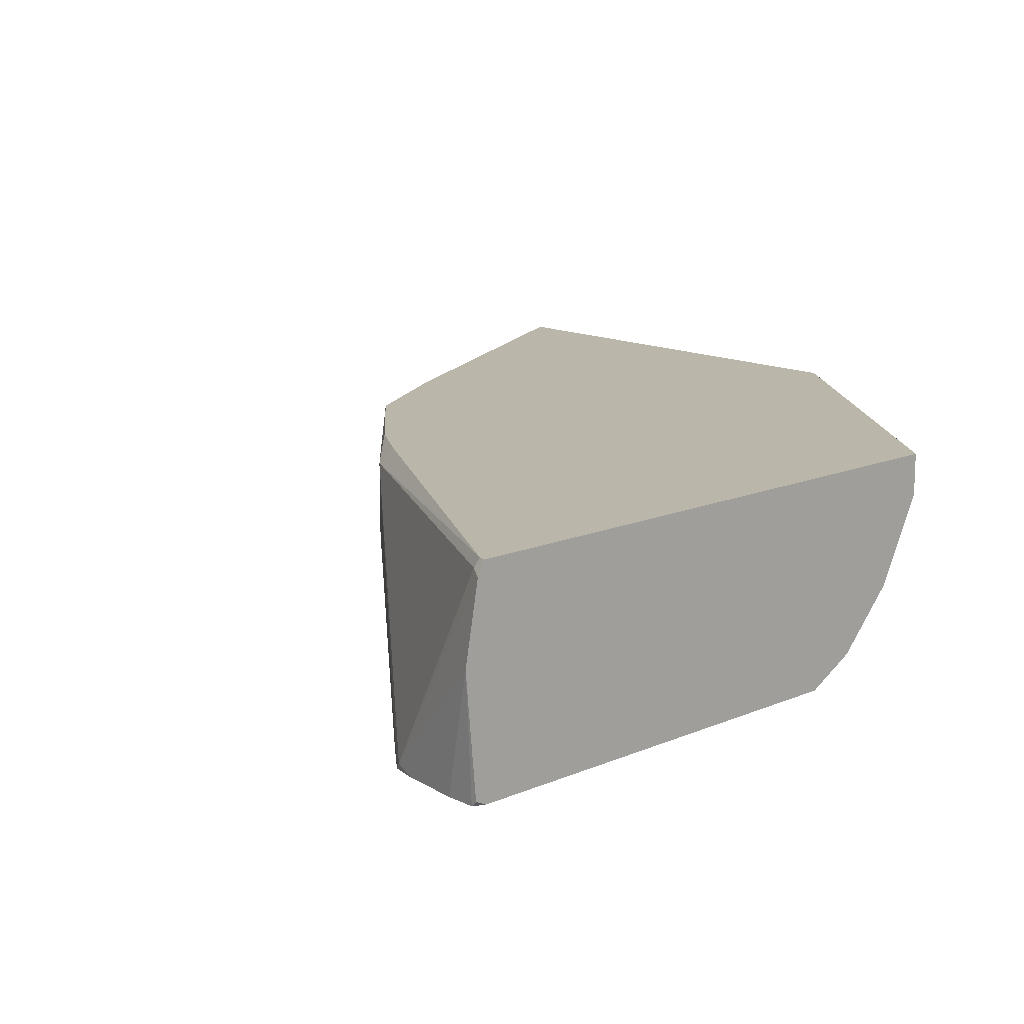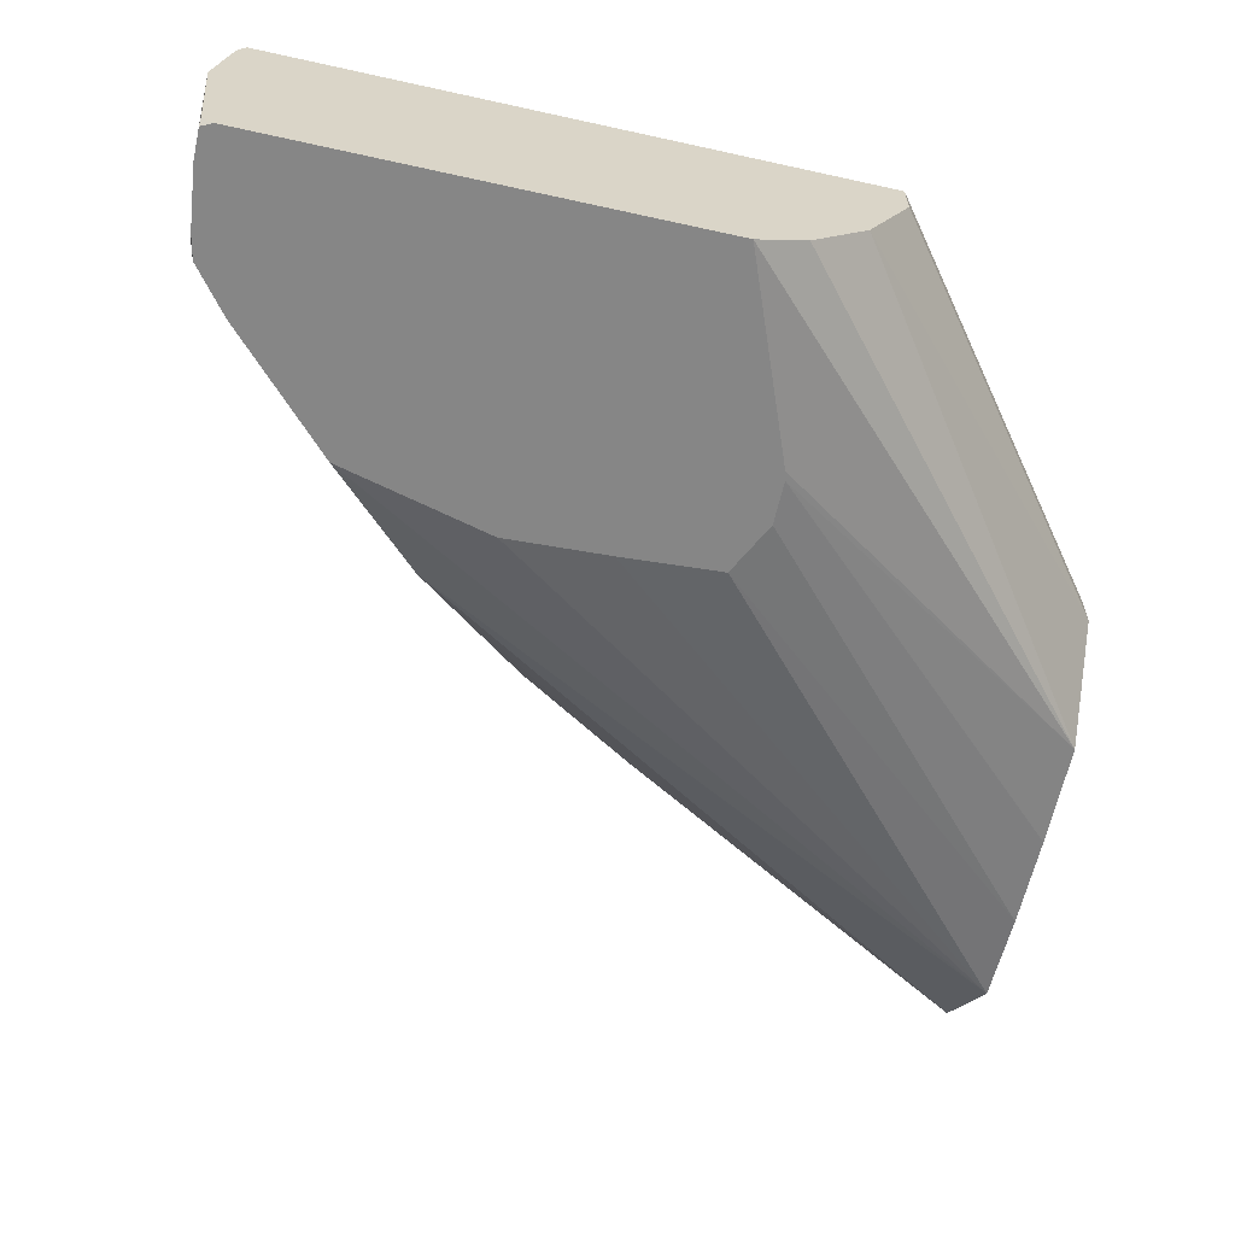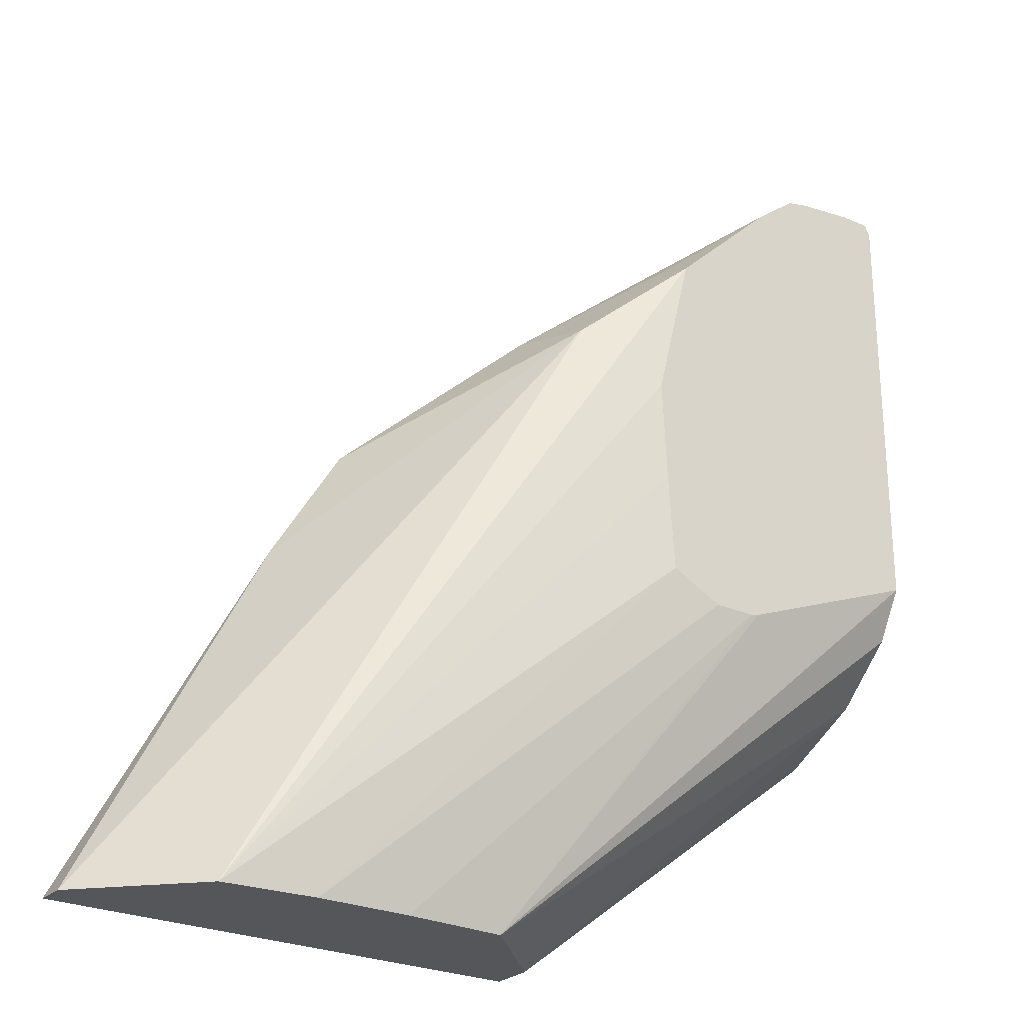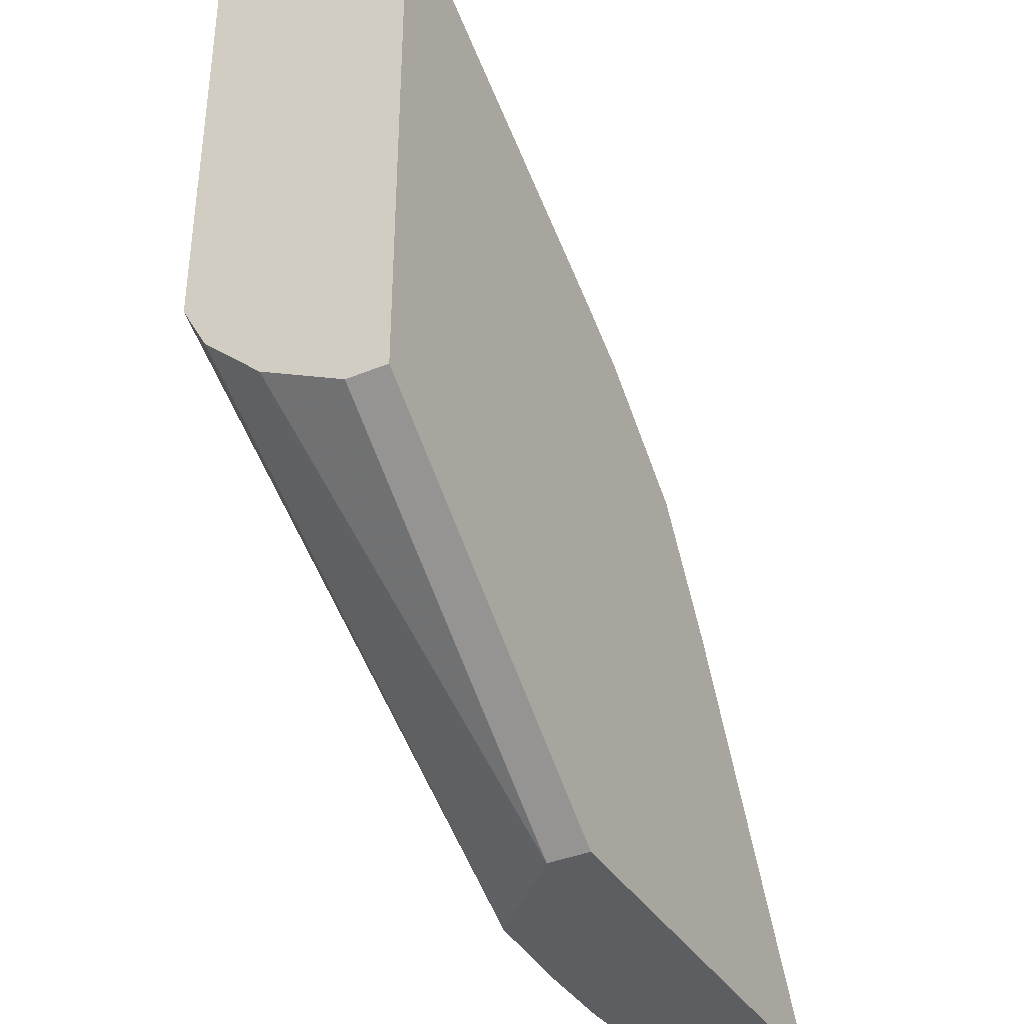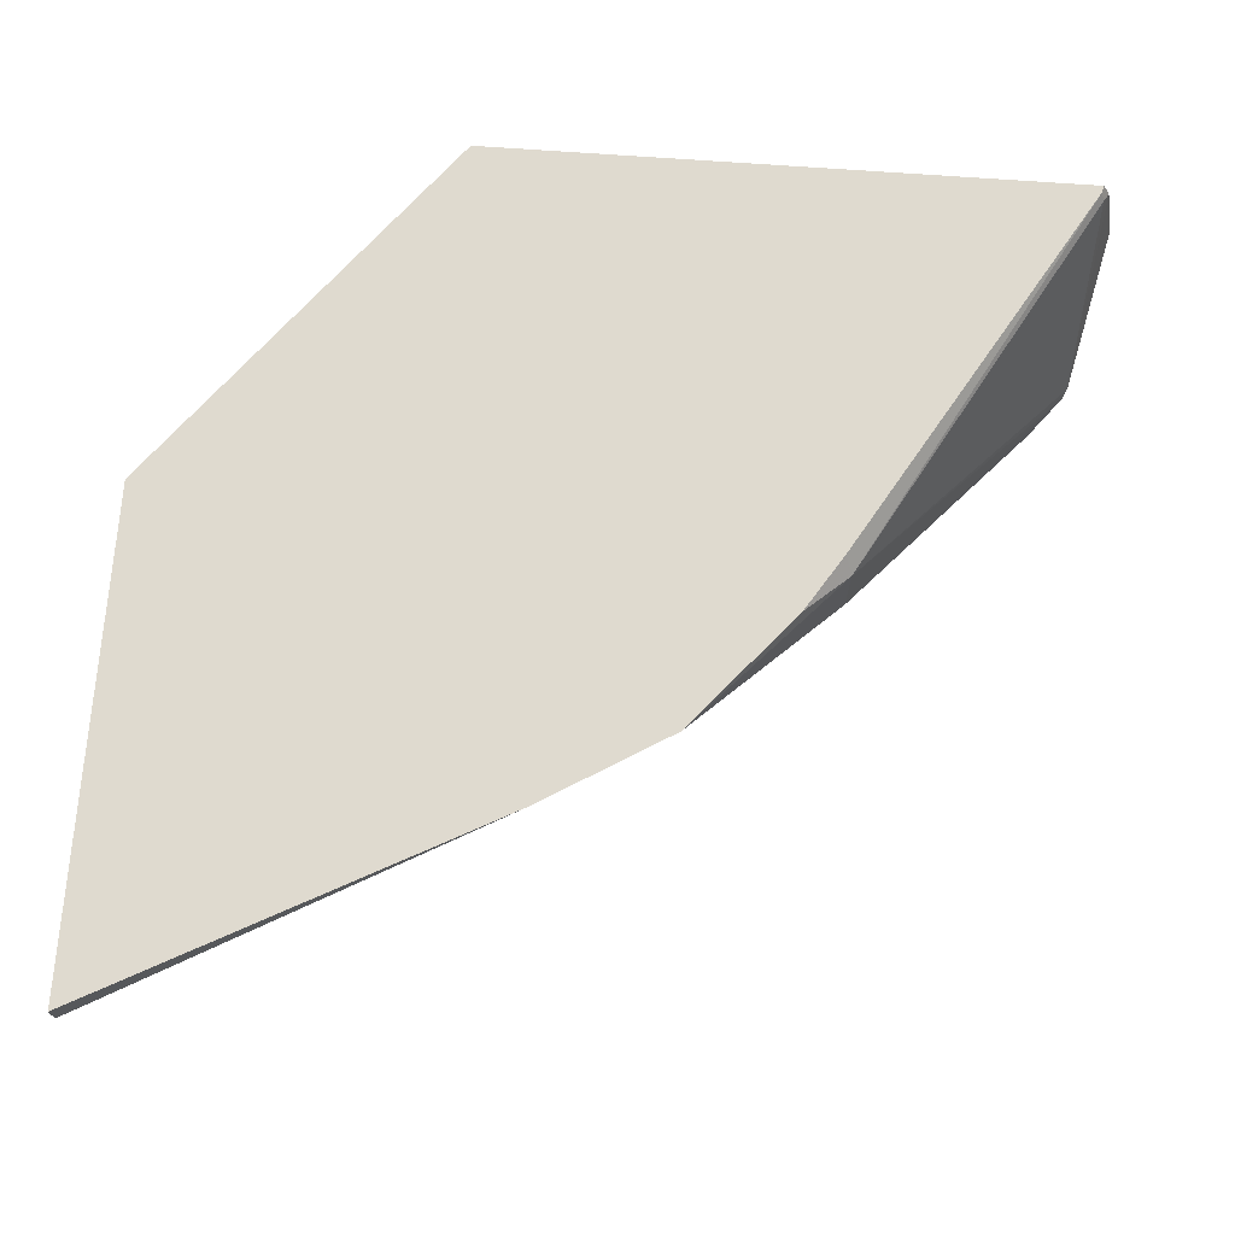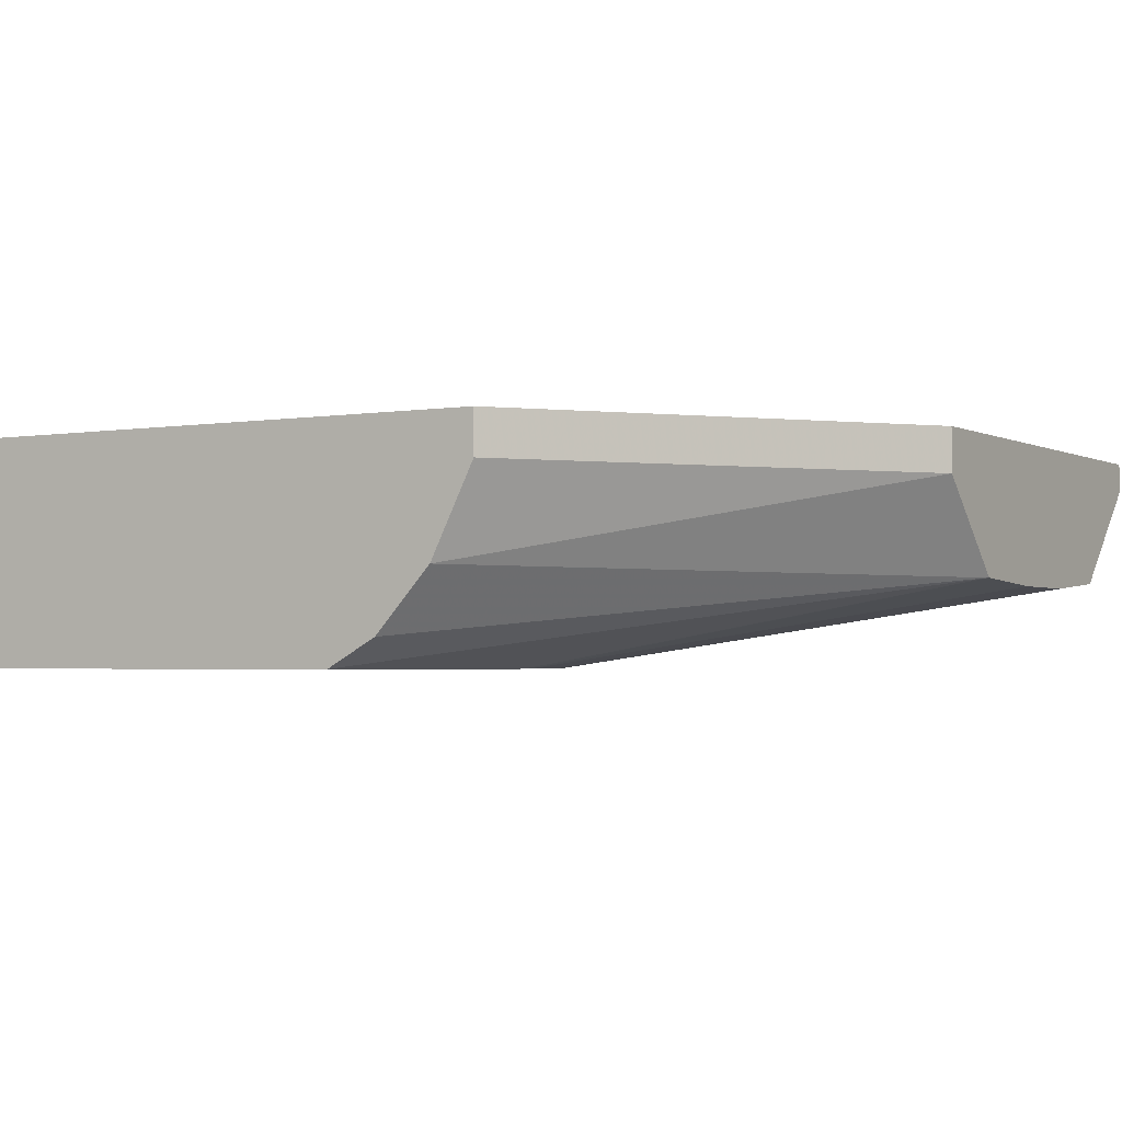
<metadata>
{"format":"obj","ext":"obj","renderer":"f3d","projection":"perspective","resolution":1024,"background":"white","views":[{"elev":14.1,"azim":-133.1,"up":"+Z"},{"elev":-62.1,"azim":-102.7,"up":"+Z"},{"elev":-26.0,"azim":145.1,"up":"+Y"},{"elev":-37.3,"azim":-62.0,"up":"+Y"},{"elev":70.6,"azim":94.1,"up":"+Z"},{"elev":-2.5,"azim":-59.0,"up":"+Z"}]}
</metadata>
<code>
v 0.3517 0.07212 0.04005
v 0.3517 0.07212 0.05064
v 0.3161 0.07212 0.004445
v 0.19 0.2968 -0.01187
v 0.2794 0.2081 0.05064
v 0.1821 0.07212 0.05064
v 0.2832 0.07212 0.00178
v 0.1612 0.2044 -0.02627
v 0.1634 0.2394 -0.02627
v 0.165 0.2756 -0.02627
v 0.1515 0.3295 -0.02627
v 0.1959 0.3027 0.01781
v 0.2525 0.2525 0.05064
v 0.1821 0.07212 0.03561
v 0.0555 0.1702 0.05064
v 0.2502 0.07212 0.00178
v 0.1425 0.195 -0.02627
v 0.1129 0.3666 -0.02627
v 0.1544 0.3324 -0.01187
v 0.1959 0.3027 0.04452
v 0.09752 0.3786 -0.02627
v 0.2111 0.2875 0.05064
v 0.0555 0.1702 0.03561
v 0.0555 0.1856 0.004866
v 0.2141 0.07212 0.003556
v 0.0555 0.3793 0.05064
v 0.1273 0.195 -0.02627
v 0.191 0.3003 0.05064
v 0.095 0.3799 -0.02374
v 0.05938 0.3799 0.04748
v 0.05811 0.3786 0.05064
v 0.0945 0.3794 -0.02627
v 0.0555 0.2054 -0.01658
v 0.0555 0.2229 -0.02627
v 0.1243 0.1957 -0.02627
v 0.0555 0.3818 0.04554
v 0.08899 0.3805 -0.02627
v 0.0555 0.3868 0.01824
v 0.0555 0.3789 -0.02627
v 0.06782 0.3829 -0.02627
v 0.05744 0.3829 -0.02627
v 0.0555 0.3829 -0.0243
f 15 36 38
f 15 33 24
f 15 34 33
f 15 39 34
f 15 24 23
f 15 42 39
f 15 38 42
f 15 26 36
f 39 42 41
f 14 23 24
f 13 20 22
f 12 21 20
f 12 18 21
f 12 19 18
f 12 20 13
f 11 19 12
f 11 18 19
f 14 24 25
f 16 25 27
f 29 36 30
f 20 21 29
f 8 10 9
f 38 41 42
f 38 40 41
f 37 40 38
f 29 38 36
f 29 37 38
f 29 32 37
f 26 30 36
f 26 31 30
f 25 35 27
f 25 34 35
f 25 33 34
f 24 33 25
f 21 32 29
f 20 31 28
f 20 30 31
f 20 29 30
f 20 28 22
f 8 11 10
f 3 11 4
f 8 21 18
f 2 15 6
f 2 26 15
f 2 31 26
f 2 28 31
f 2 22 28
f 2 13 22
f 2 5 13
f 3 7 8
f 1 5 2
f 1 3 4
f 8 18 11
f 1 16 7
f 1 25 16
f 1 14 25
f 1 6 14
f 1 2 6
f 1 4 5
f 3 8 9
f 1 7 3
f 3 10 11
f 3 9 10
f 8 32 21
f 8 37 32
f 8 41 40
f 8 39 41
f 8 34 39
f 8 35 34
f 8 27 35
f 8 40 37
f 7 17 8
f 7 27 17
f 7 16 27
f 6 23 14
f 6 15 23
f 4 13 5
f 4 12 13
f 8 17 27
f 4 11 12

</code>
